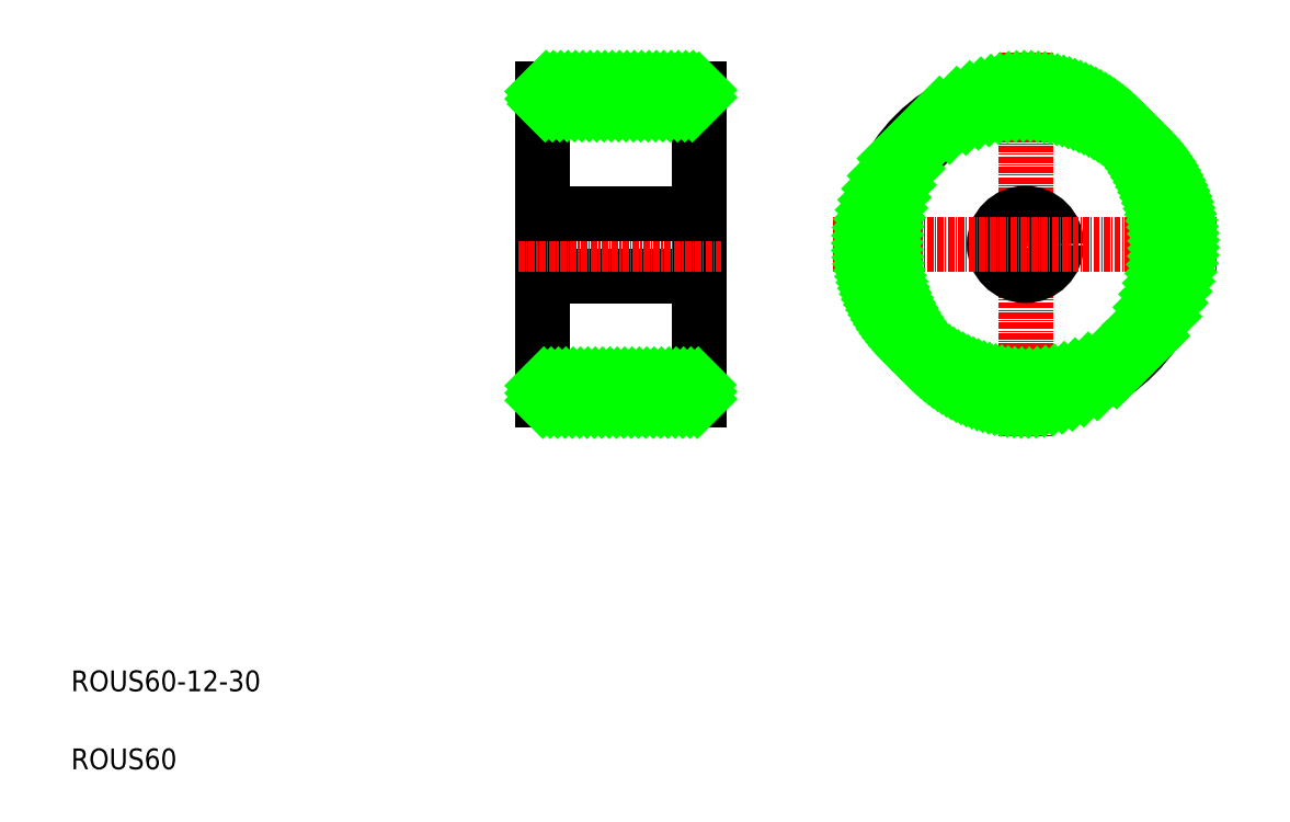
<metadata>
{"format":"dxf","ext":"dxf","renderer":"ezdxf+matplotlib","layout":"modelspace","background":"white","min_lineweight":24,"dpi":150}
</metadata>
<code>
0
SECTION
2
ENTITIES
0
LINE
8
0
10
130.7
20
80.91
30
0
11
130.7
21
140.9
31
0
0
LINE
8
0
10
100.7
20
140.9
30
0
11
100.7
21
80.91
31
0
0
TEXT
8
0
10
10
20
25
30
0
40
4
1
ROUS60-12-30
0
TEXT
8
0
10
10
20
10
30
0
40
4
1
ROUS60
0
LINE
8
0
10
130.7
20
83.91
30
0
11
100.7
21
83.91
31
0
0
LINE
8
0
10
130.7
20
80.91
30
0
11
100.7
21
80.91
31
0
0
LINE
8
0
10
100.7
20
104.9
30
0
11
130.7
21
104.9
31
0
0
LINE
8
CENTER
10
95.97
20
110.9
30
0
11
135
21
110.9
31
0
0
LINE
8
0
10
130.7
20
137.9
30
0
11
100.7
21
137.9
31
0
0
LINE
8
0
10
100.7
20
116.9
30
0
11
130.7
21
116.9
31
0
0
LINE
8
0
10
130.7
20
140.9
30
0
11
100.7
21
140.9
31
0
0
LINE
8
0
10
100.7
20
110.9
30
0
11
100.7
21
110.9
31
0
0
LINE
8
0
10
100.7
20
125.9
30
0
11
100.7
21
125.9
31
0
0
LINE
8
CENTER
10
193.5
20
147.8
30
0
11
193.5
21
73.97
31
0
0
CIRCLE
8
0
10
193.5
20
110.9
30
0
40
27
0
CIRCLE
8
0
10
193.5
20
110.9
30
0
40
30
0
CIRCLE
8
0
10
193.5
20
110.9
30
0
40
6
0
LINE
8
CENTER
10
156.5
20
110.9
30
0
11
230.4
21
110.9
31
0
0
INSERT
8
0
2
*X2
10
0
20
0
30
0
0
ENDSEC
0
EOF

</code>
